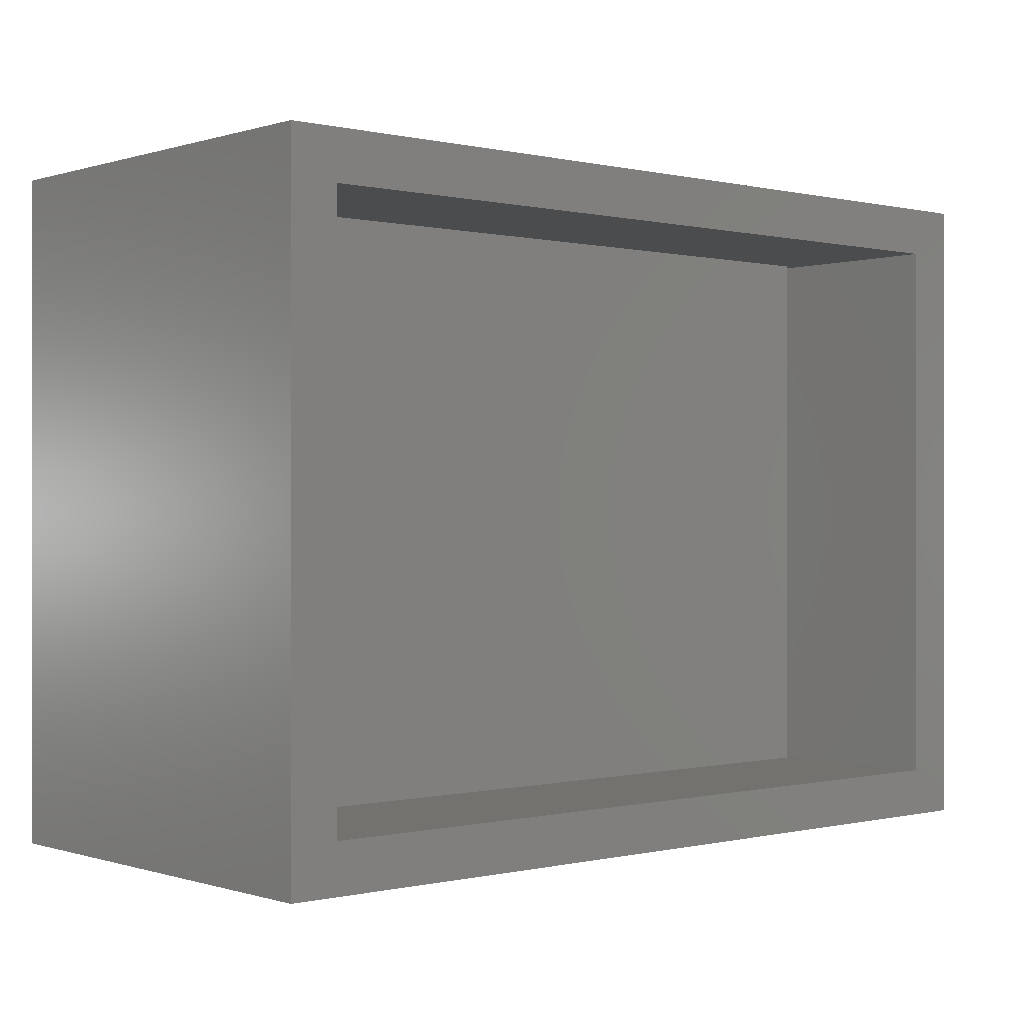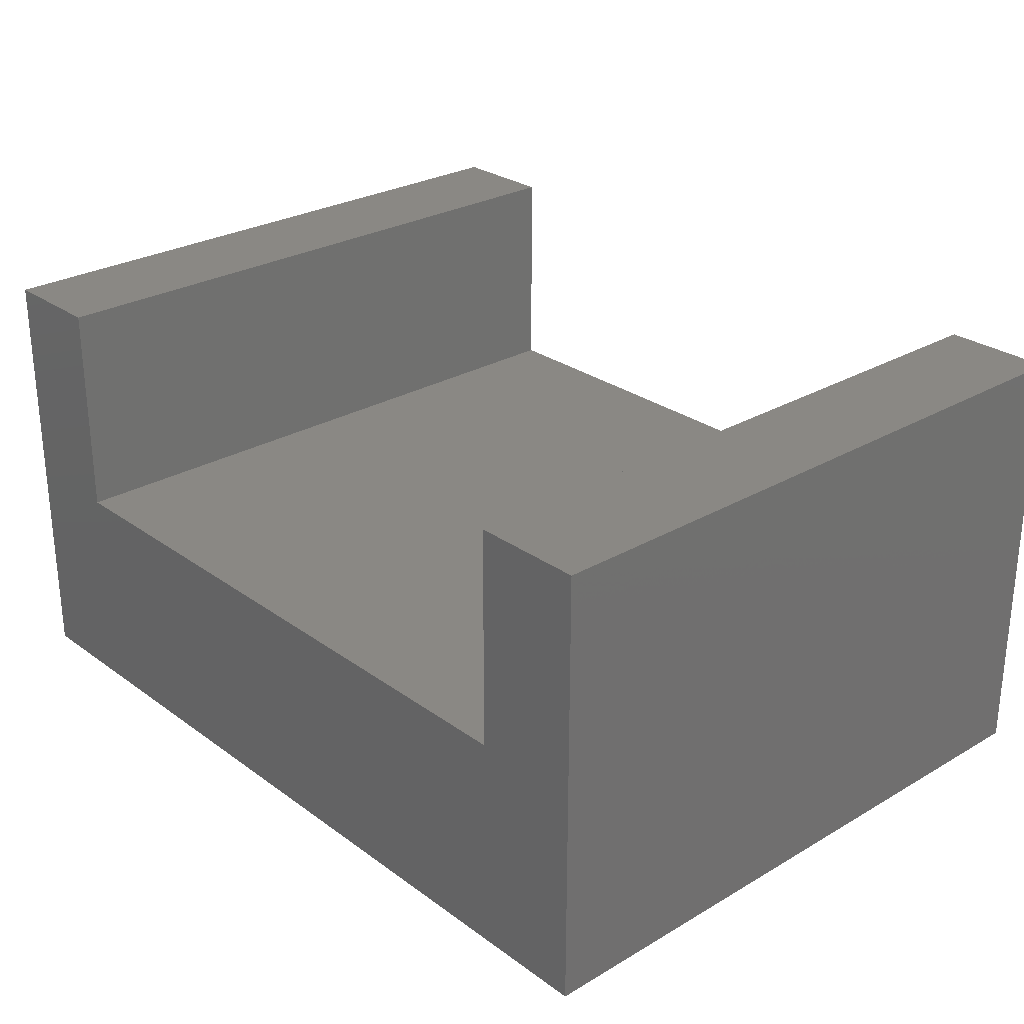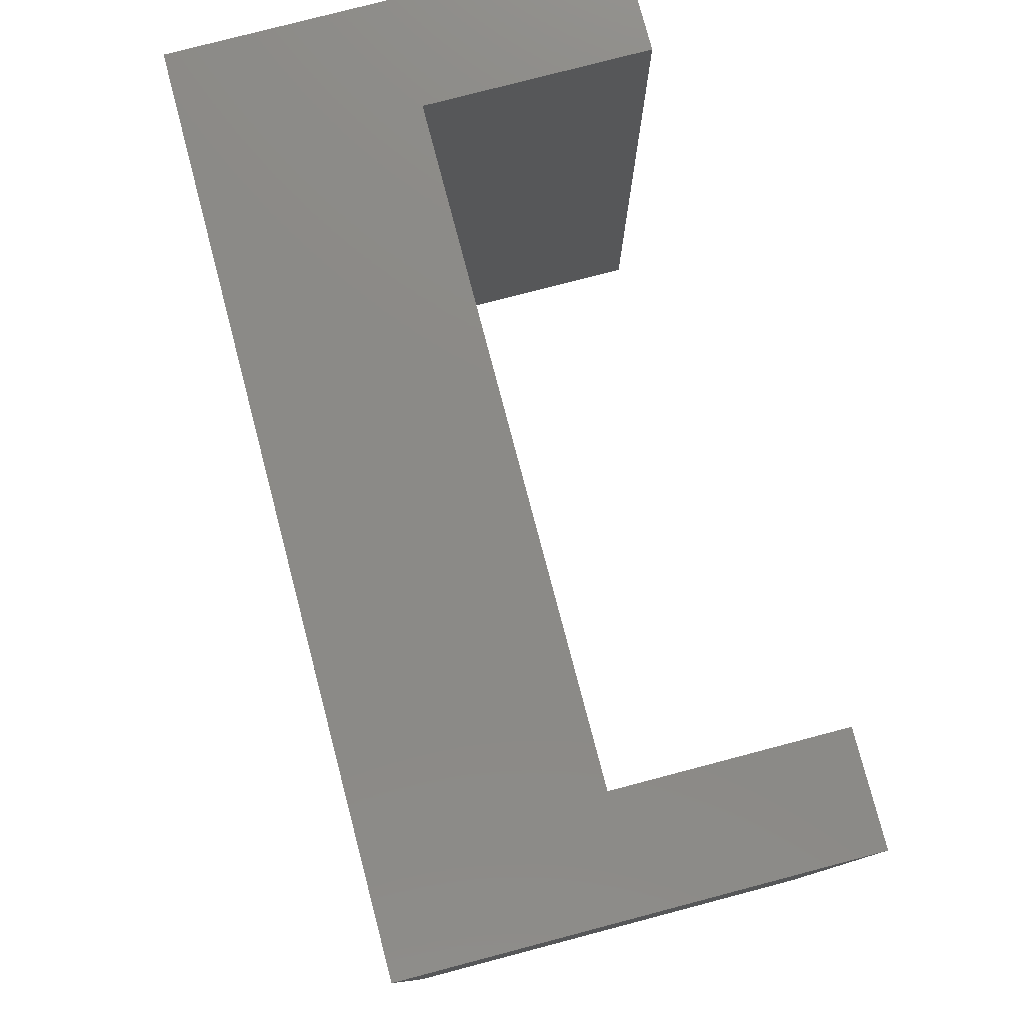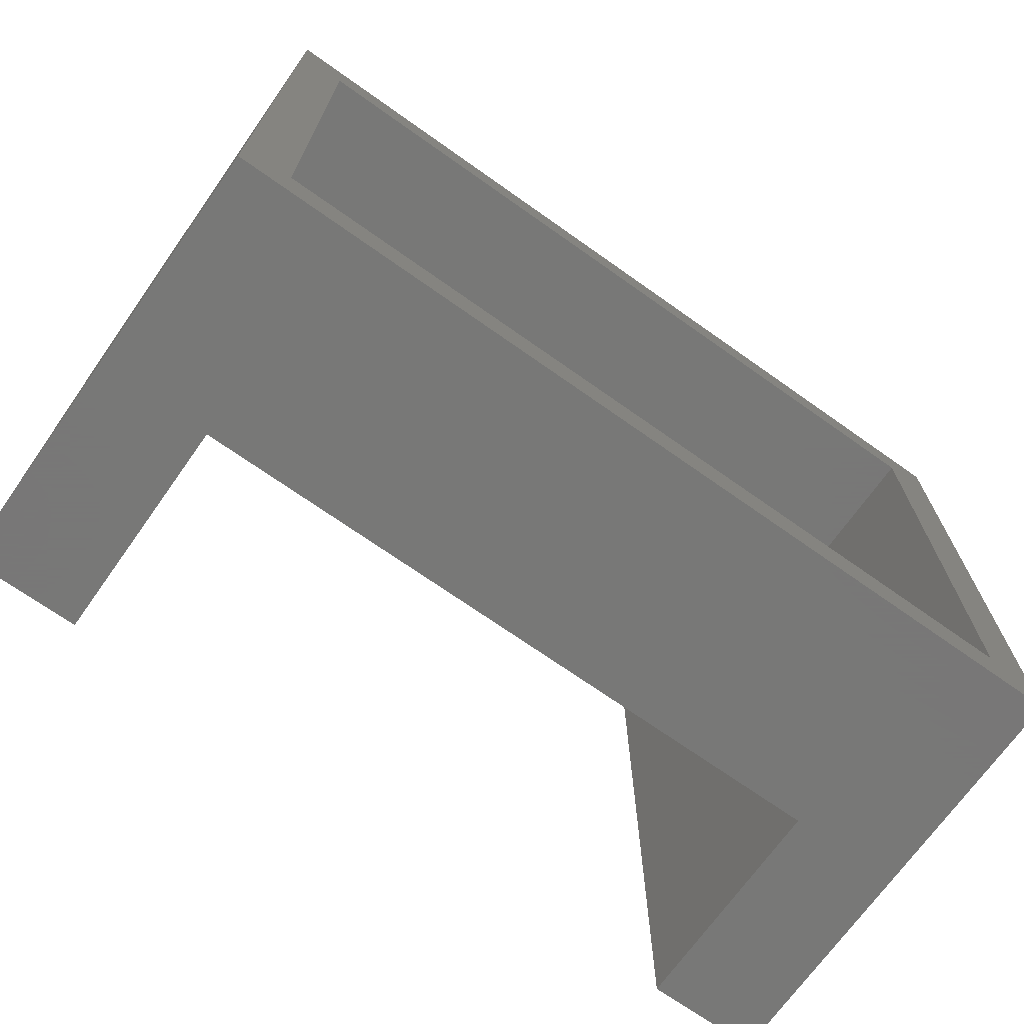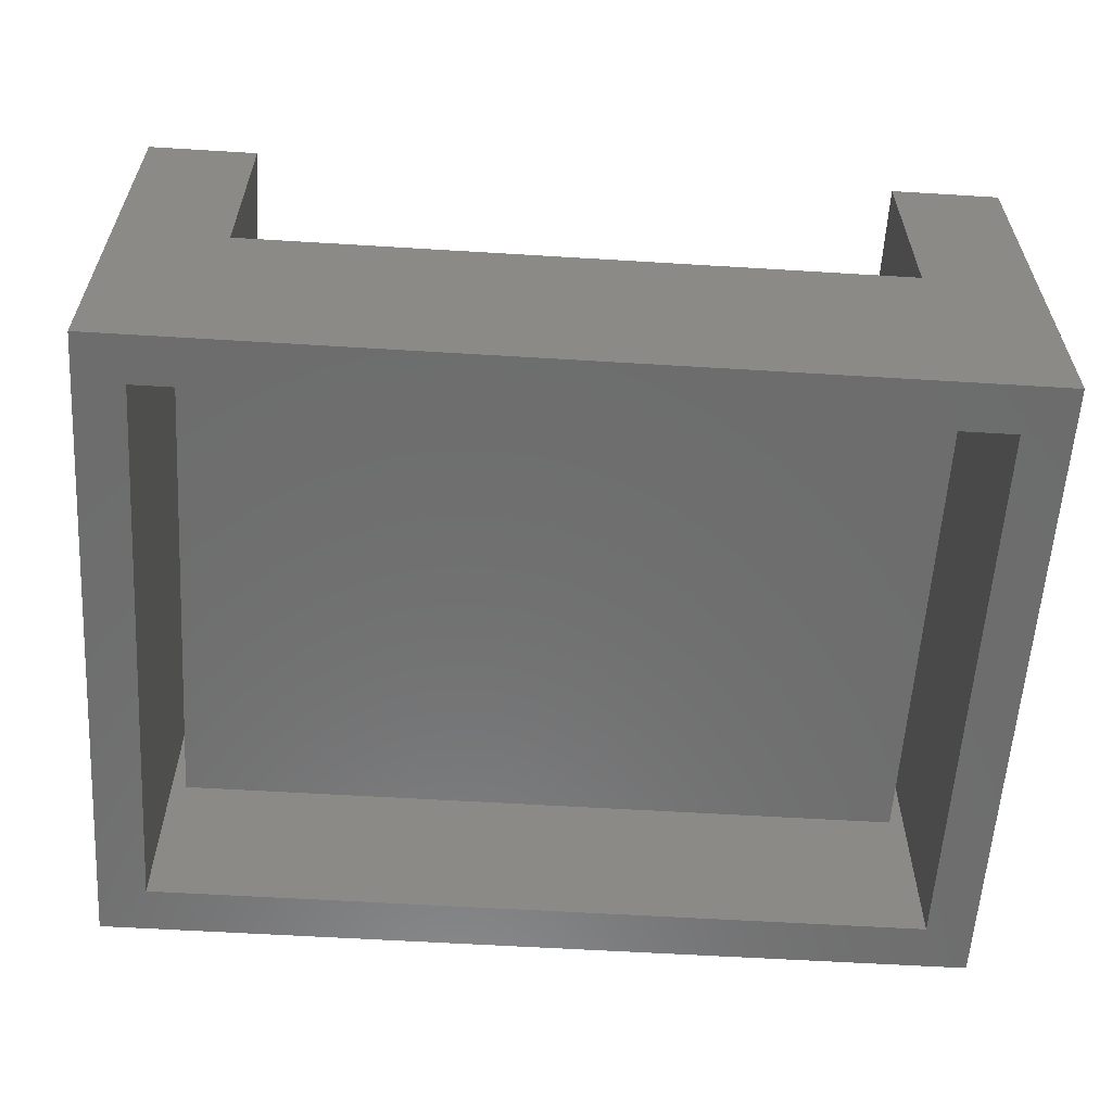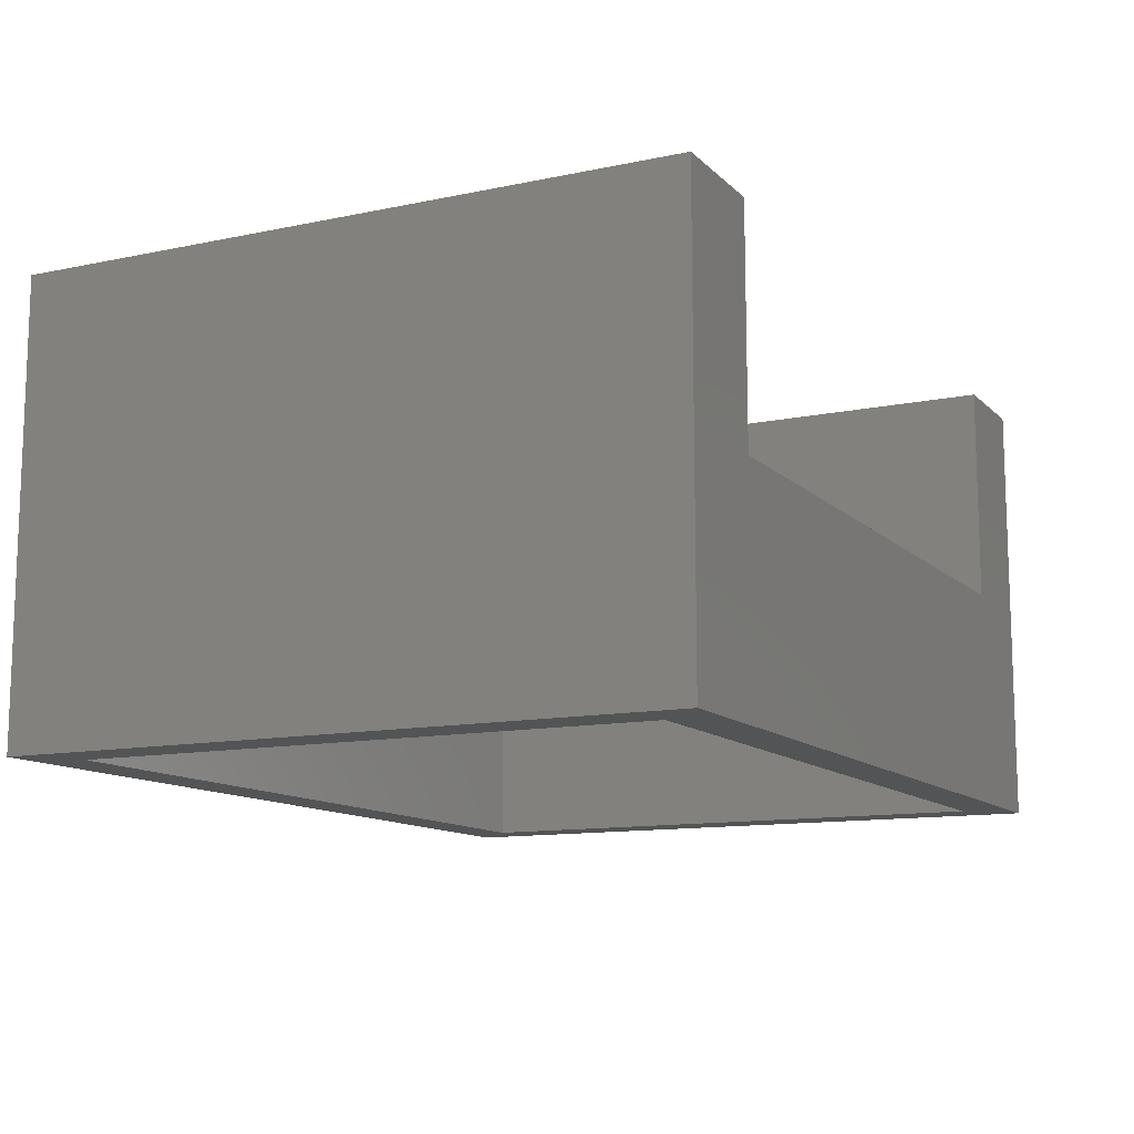
<metadata>
{"format":"stl","ext":"stl","renderer":"f3d","projection":"perspective","resolution":1024,"background":"white","views":[{"elev":0.0,"azim":139.0,"up":"+Y"},{"elev":27.2,"azim":48.0,"up":"+Z"},{"elev":78.2,"azim":-104.7,"up":"+Y"},{"elev":-70.4,"azim":144.7,"up":"+Y"},{"elev":-59.2,"azim":176.4,"up":"+Z"},{"elev":-11.9,"azim":116.6,"up":"+Z"}]}
</metadata>
<code>
# stl→obj: 32 verts, 60 faces
v 0.4844 -0.75 -0.1953
v 0.4297 -0.6953 -0.1953
v 0.4844 1.11e-16 -0.1953
v 0.4297 -0.05469 -0.1953
v -0.5156 0 -0.1953
v -0.4609 -0.05469 -0.1953
v -0.5156 -0.75 -0.1953
v -0.4609 -0.6953 -0.1953
v 0.4297 -0.05469 0.2553
v 0.4297 -0.6953 0.2553
v -0.4609 -0.05469 0.2553
v -0.4609 -0.6953 0.2553
v -0.444 -0.05469 0.002632
v -0.444 -0.05469 0.2553
v 0.4127 -0.05469 0.2553
v 0.4127 -0.05469 0.002632
v -0.444 -0.6953 0.2553
v -0.444 -0.6953 0.002632
v 0.4127 -0.6953 0.002632
v 0.4127 -0.6953 0.2553
v 0.4844 -0.75 0.31
v 0.3581 -0.75 0.31
v 0.3581 -0.75 0.05732
v -0.3893 -0.75 0.05732
v -0.5156 -0.75 0.31
v -0.3893 -0.75 0.31
v 0.3581 1.25e-16 0.31
v 0.4844 1.391e-16 0.31
v 0.3581 1.11e-16 0.05732
v -0.3893 2.805e-17 0.05732
v -0.5156 2.805e-17 0.31
v -0.3893 4.207e-17 0.31
f 1 2 3
f 3 2 4
f 3 4 5
f 5 4 6
f 5 6 7
f 7 6 8
f 7 8 1
f 1 8 2
f 4 2 9
f 9 2 10
f 11 12 6
f 6 12 8
f 11 13 14
f 11 6 13
f 4 9 15
f 4 15 16
f 4 16 13
f 4 13 6
f 17 18 12
f 18 8 12
f 2 8 18
f 2 18 19
f 2 19 20
f 2 20 10
f 17 12 14
f 14 12 11
f 10 20 9
f 9 20 15
f 15 20 16
f 16 20 19
f 19 18 16
f 16 18 13
f 13 18 14
f 14 18 17
f 21 22 1
f 1 22 23
f 1 23 7
f 7 23 24
f 7 24 25
f 25 24 26
f 3 27 28
f 27 3 29
f 29 3 5
f 29 5 30
f 30 5 31
f 30 31 32
f 31 5 25
f 25 5 7
f 26 32 25
f 25 32 31
f 30 32 24
f 24 32 26
f 29 30 23
f 23 30 24
f 27 29 22
f 22 29 23
f 21 28 22
f 22 28 27
f 3 28 1
f 1 28 21

</code>
